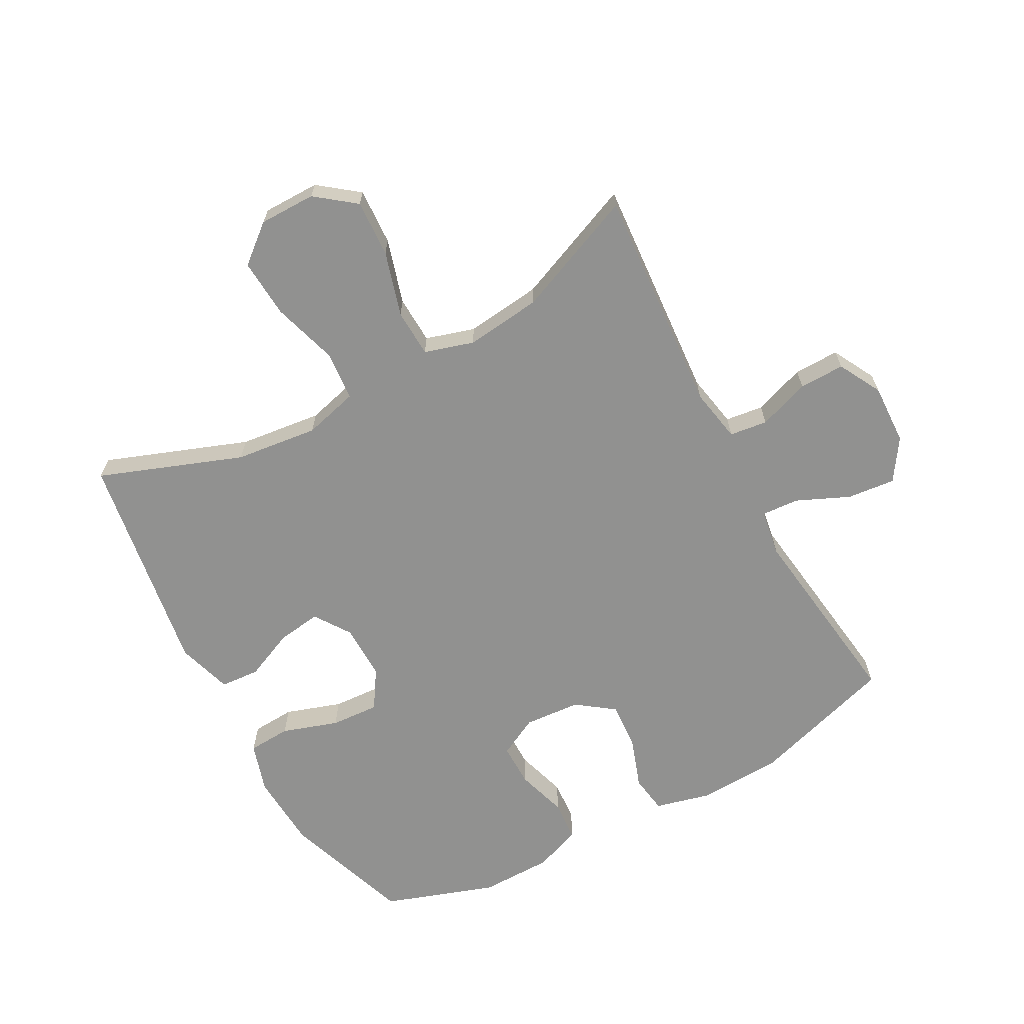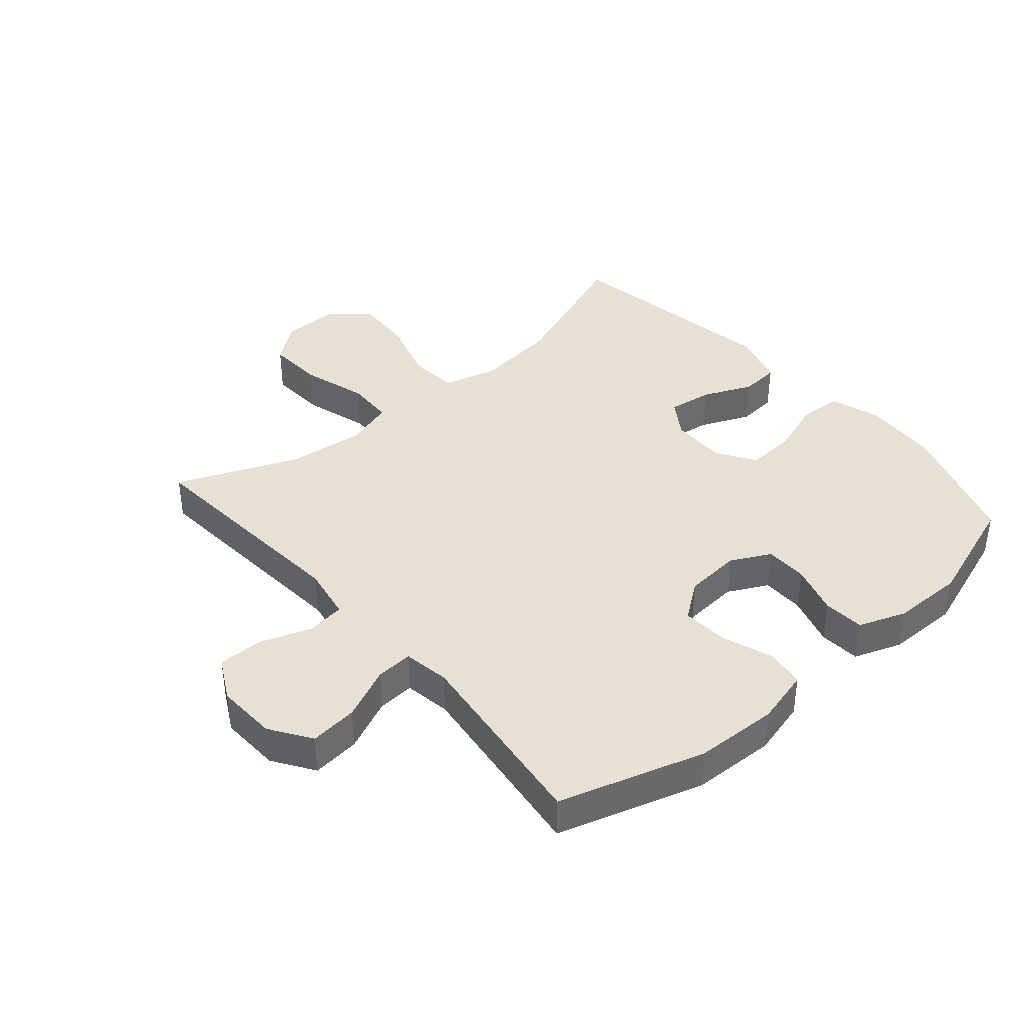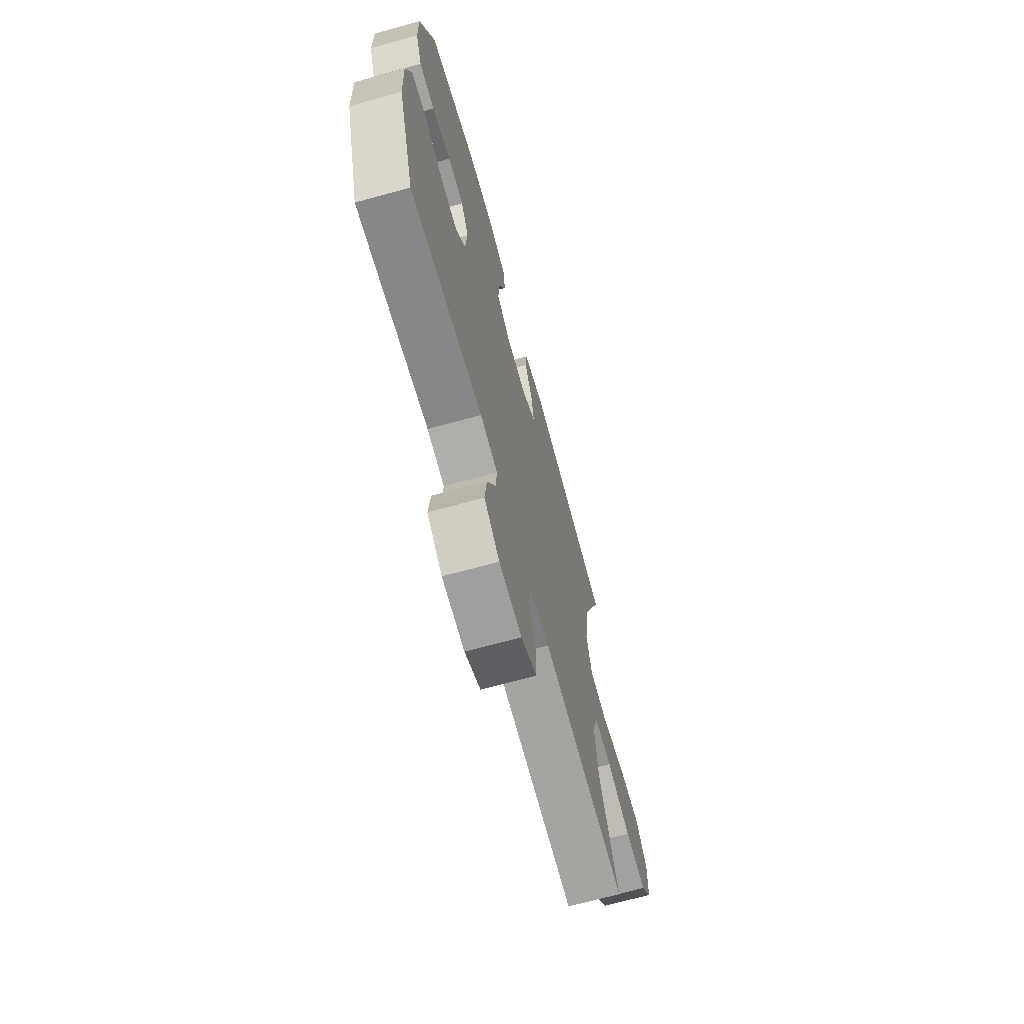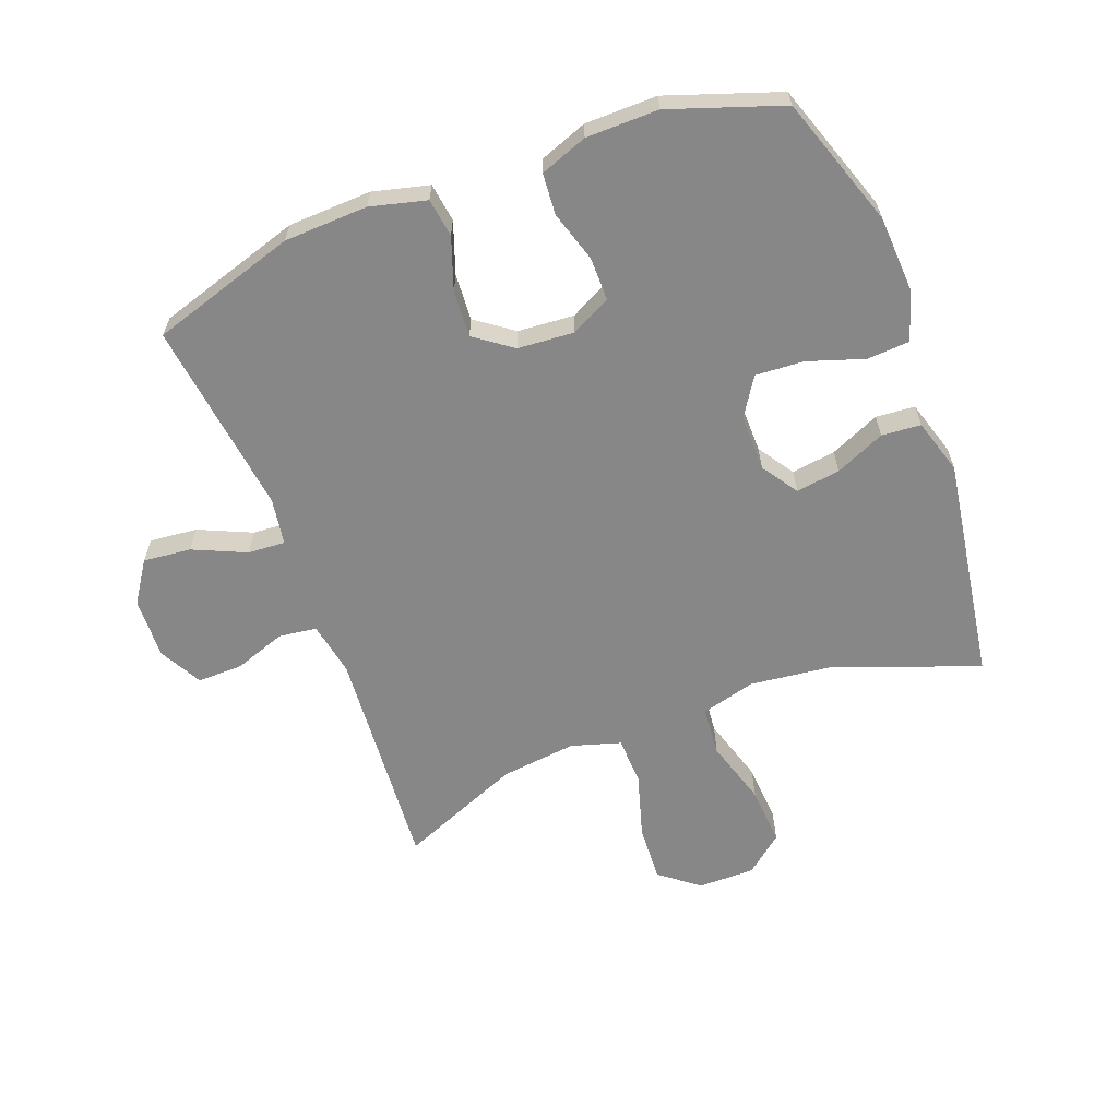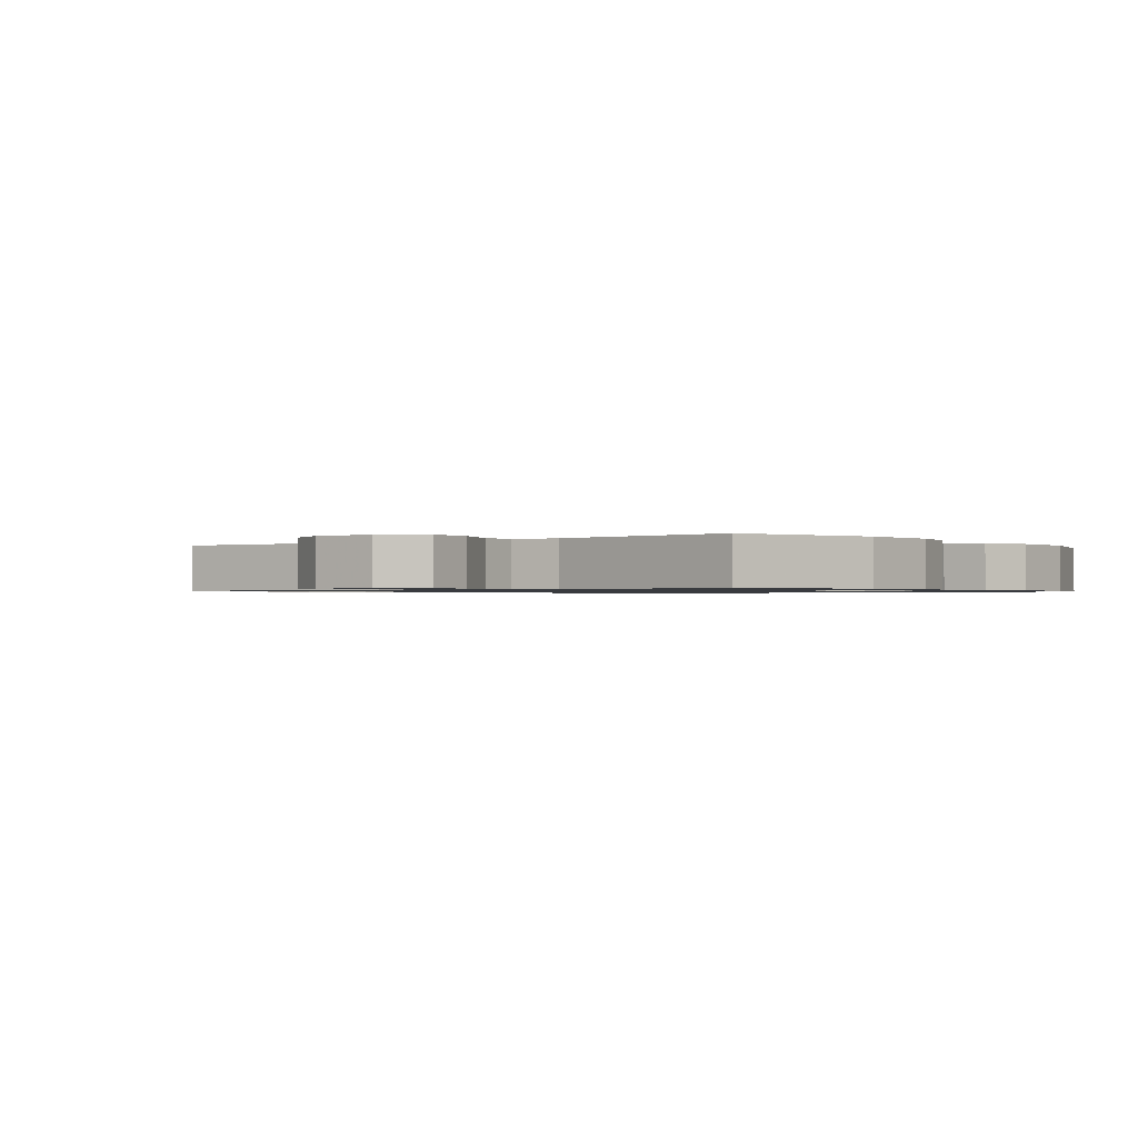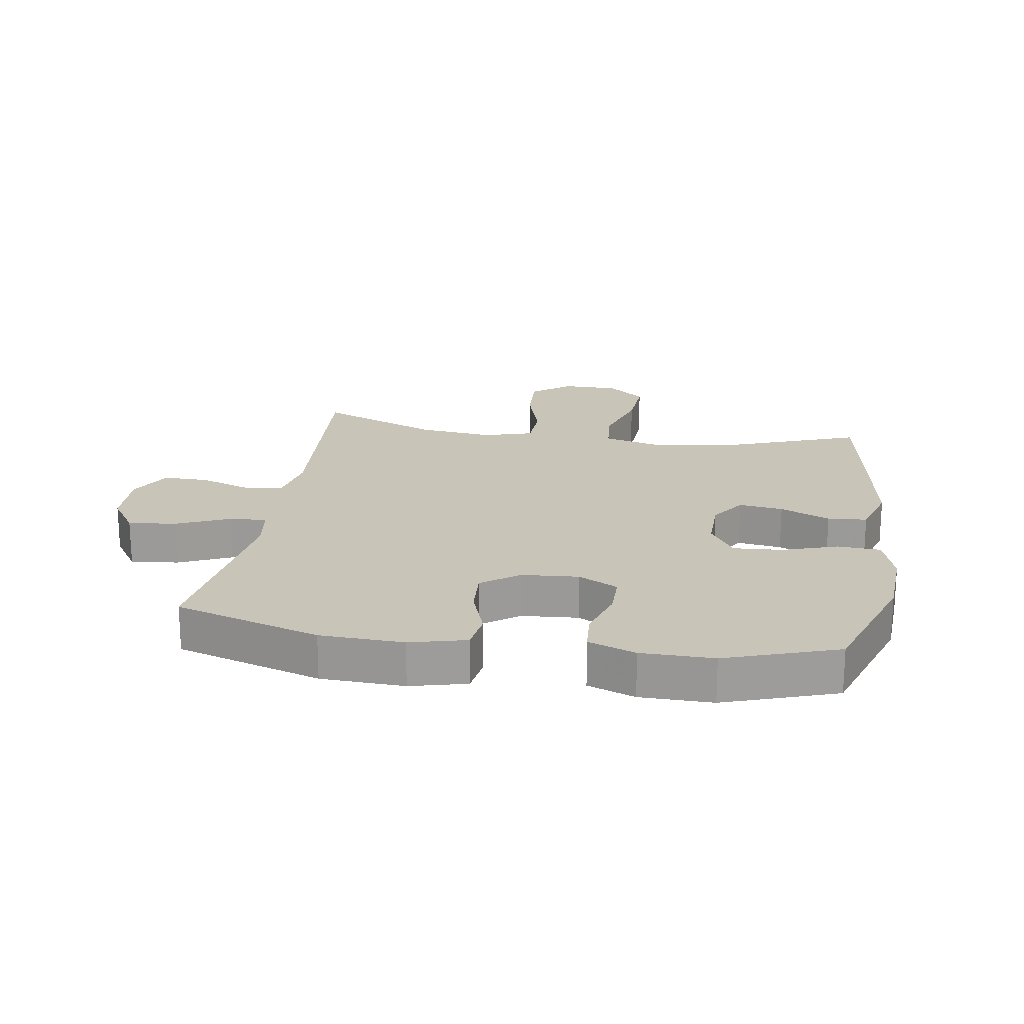
<metadata>
{"format":"obj","ext":"obj","renderer":"f3d","projection":"perspective","resolution":1024,"background":"white","views":[{"elev":-65.9,"azim":118.6,"up":"+Y"},{"elev":39.3,"azim":-130.8,"up":"+Y"},{"elev":-69.3,"azim":-74.6,"up":"+Z"},{"elev":-62.3,"azim":-69.2,"up":"+Y"},{"elev":-0.9,"azim":-142.3,"up":"+Y"},{"elev":20.1,"azim":-80.9,"up":"+Y"}]}
</metadata>
<code>
v -0.5 0.07 0.5
v -0.292 0.07 0.571
v -0.169 0.07 0.578
v -0.089 0.07 0.553
v -0.085 0.07 0.484
v -0.115 0.07 0.394
v -0.12 0.07 0.316
v -0.058 0.07 0.276
v 0.032 0.07 0.277
v 0.09 0.07 0.316
v 0.08 0.07 0.387
v 0.045 0.07 0.467
v 0.05 0.07 0.53
v 0.139 0.07 0.557
v 0.5 0.07 0.5
v 0.414 0.07 0.27
v 0.398 0.07 0.137
v 0.421 0.07 0.049
v 0.5 0.07 0.042
v 0.606 0.07 0.074
v 0.701 0.07 0.08
v 0.751 0.07 0.019
v 0.751 0.07 -0.072
v 0.702 0.07 -0.135
v 0.61 0.07 -0.13
v 0.506 0.07 -0.099
v 0.429 0.07 -0.102
v 0.405 0.07 -0.181
v 0.419 0.07 -0.303
v 0.5 0.07 -0.5
v 0.136 0.07 -0.472
v 0.049 0.07 -0.488
v 0.041 0.07 -0.549
v 0.07 0.07 -0.632
v 0.071 0.07 -0.705
v 0.002 0.07 -0.742
v -0.096 0.07 -0.738
v -0.162 0.07 -0.694
v -0.154 0.07 -0.617
v -0.116 0.07 -0.532
v -0.112 0.07 -0.472
v -0.187 0.07 -0.46
v -0.5 0.07 -0.5
v -0.572 0.07 -0.266
v -0.577 0.07 -0.132
v -0.554 0.07 -0.042
v -0.492 0.07 -0.033
v -0.409 0.07 -0.062
v -0.334 0.07 -0.067
v -0.29 0.07 -0.007
v -0.283 0.07 0.084
v -0.316 0.07 0.148
v -0.385 0.07 0.148
v -0.467 0.07 0.123
v -0.533 0.07 0.128
v -0.561 0.07 0.204
v -0.562 0.07 0.32
v -0.5 0 0.5
v -0.292 0 0.571
v -0.169 0 0.578
v -0.089 0 0.553
v -0.085 0 0.484
v -0.115 0 0.394
v -0.12 0 0.316
v -0.058 0 0.276
v 0.032 0 0.277
v 0.09 0 0.316
v 0.08 0 0.387
v 0.045 0 0.467
v 0.05 0 0.53
v 0.139 0 0.557
v 0.5 0 0.5
v 0.414 0 0.27
v 0.398 0 0.137
v 0.421 0 0.049
v 0.5 0 0.042
v 0.606 0 0.074
v 0.701 0 0.08
v 0.751 0 0.019
v 0.751 0 -0.072
v 0.702 0 -0.135
v 0.61 0 -0.13
v 0.506 0 -0.099
v 0.429 0 -0.102
v 0.405 0 -0.181
v 0.419 0 -0.303
v 0.5 0 -0.5
v 0.136 0 -0.472
v 0.049 0 -0.488
v 0.041 0 -0.549
v 0.07 0 -0.632
v 0.071 0 -0.705
v 0.002 0 -0.742
v -0.096 0 -0.738
v -0.162 0 -0.694
v -0.154 0 -0.617
v -0.116 0 -0.532
v -0.112 0 -0.472
v -0.187 0 -0.46
v -0.5 0 -0.5
v -0.572 0 -0.266
v -0.577 0 -0.132
v -0.554 0 -0.042
v -0.492 0 -0.033
v -0.409 0 -0.062
v -0.334 0 -0.067
v -0.29 0 -0.007
v -0.283 0 0.084
v -0.316 0 0.148
v -0.385 0 0.148
v -0.467 0 0.123
v -0.533 0 0.128
v -0.561 0 0.204
v -0.562 0 0.32
f 4 5 6
f 3 4 6
f 2 3 6
f 1 2 6
f 57 1 6
f 56 57 6
f 55 56 6
f 54 55 6
f 53 54 6
f 52 53 6 7
f 51 52 7 8
f 50 51 8 9
f 49 50 9 10
f 46 47 48
f 45 46 48
f 44 45 48
f 43 44 48
f 42 43 48
f 41 42 48 49
f 38 39 40
f 37 38 40
f 36 37 40
f 35 36 40
f 34 35 40
f 33 34 40
f 32 33 40 41
f 41 49 10
f 32 41 10
f 31 32 10
f 24 25 26
f 23 24 26
f 22 23 26
f 21 22 26
f 20 21 26
f 19 20 26
f 18 19 26 27
f 17 18 27 28
f 14 15 16
f 13 14 16
f 12 13 16
f 11 12 16
f 10 11 16 17
f 29 30 31 10
f 10 17 28
f 10 28 29
f 63 62 61
f 63 61 60
f 63 60 59
f 63 59 58
f 63 58 114
f 63 114 113
f 63 113 112
f 63 112 111
f 63 111 110
f 64 63 110 109
f 65 64 109 108
f 66 65 108 107
f 67 66 107 106
f 105 104 103
f 105 103 102
f 105 102 101
f 105 101 100
f 105 100 99
f 106 105 99 98
f 97 96 95
f 97 95 94
f 97 94 93
f 97 93 92
f 97 92 91
f 97 91 90
f 98 97 90 89
f 67 106 98
f 67 98 89
f 67 89 88
f 83 82 81
f 83 81 80
f 83 80 79
f 83 79 78
f 83 78 77
f 83 77 76
f 84 83 76 75
f 85 84 75 74
f 73 72 71
f 73 71 70
f 73 70 69
f 73 69 68
f 74 73 68 67
f 67 88 87 86
f 85 74 67
f 86 85 67
f 1 58 59 2
f 2 59 60 3
f 3 60 61 4
f 4 61 62 5
f 5 62 63 6
f 6 63 64 7
f 7 64 65 8
f 8 65 66 9
f 9 66 67 10
f 10 67 68 11
f 11 68 69 12
f 12 69 70 13
f 13 70 71 14
f 14 71 72 15
f 15 72 73 16
f 16 73 74 17
f 17 74 75 18
f 18 75 76 19
f 19 76 77 20
f 20 77 78 21
f 21 78 79 22
f 22 79 80 23
f 23 80 81 24
f 24 81 82 25
f 25 82 83 26
f 26 83 84 27
f 27 84 85 28
f 28 85 86 29
f 29 86 87 30
f 30 87 88 31
f 31 88 89 32
f 32 89 90 33
f 33 90 91 34
f 34 91 92 35
f 35 92 93 36
f 36 93 94 37
f 37 94 95 38
f 38 95 96 39
f 39 96 97 40
f 40 97 98 41
f 41 98 99 42
f 42 99 100 43
f 43 100 101 44
f 44 101 102 45
f 45 102 103 46
f 46 103 104 47
f 47 104 105 48
f 48 105 106 49
f 49 106 107 50
f 50 107 108 51
f 51 108 109 52
f 52 109 110 53
f 53 110 111 54
f 54 111 112 55
f 55 112 113 56
f 56 113 114 57
f 57 114 58 1

</code>
